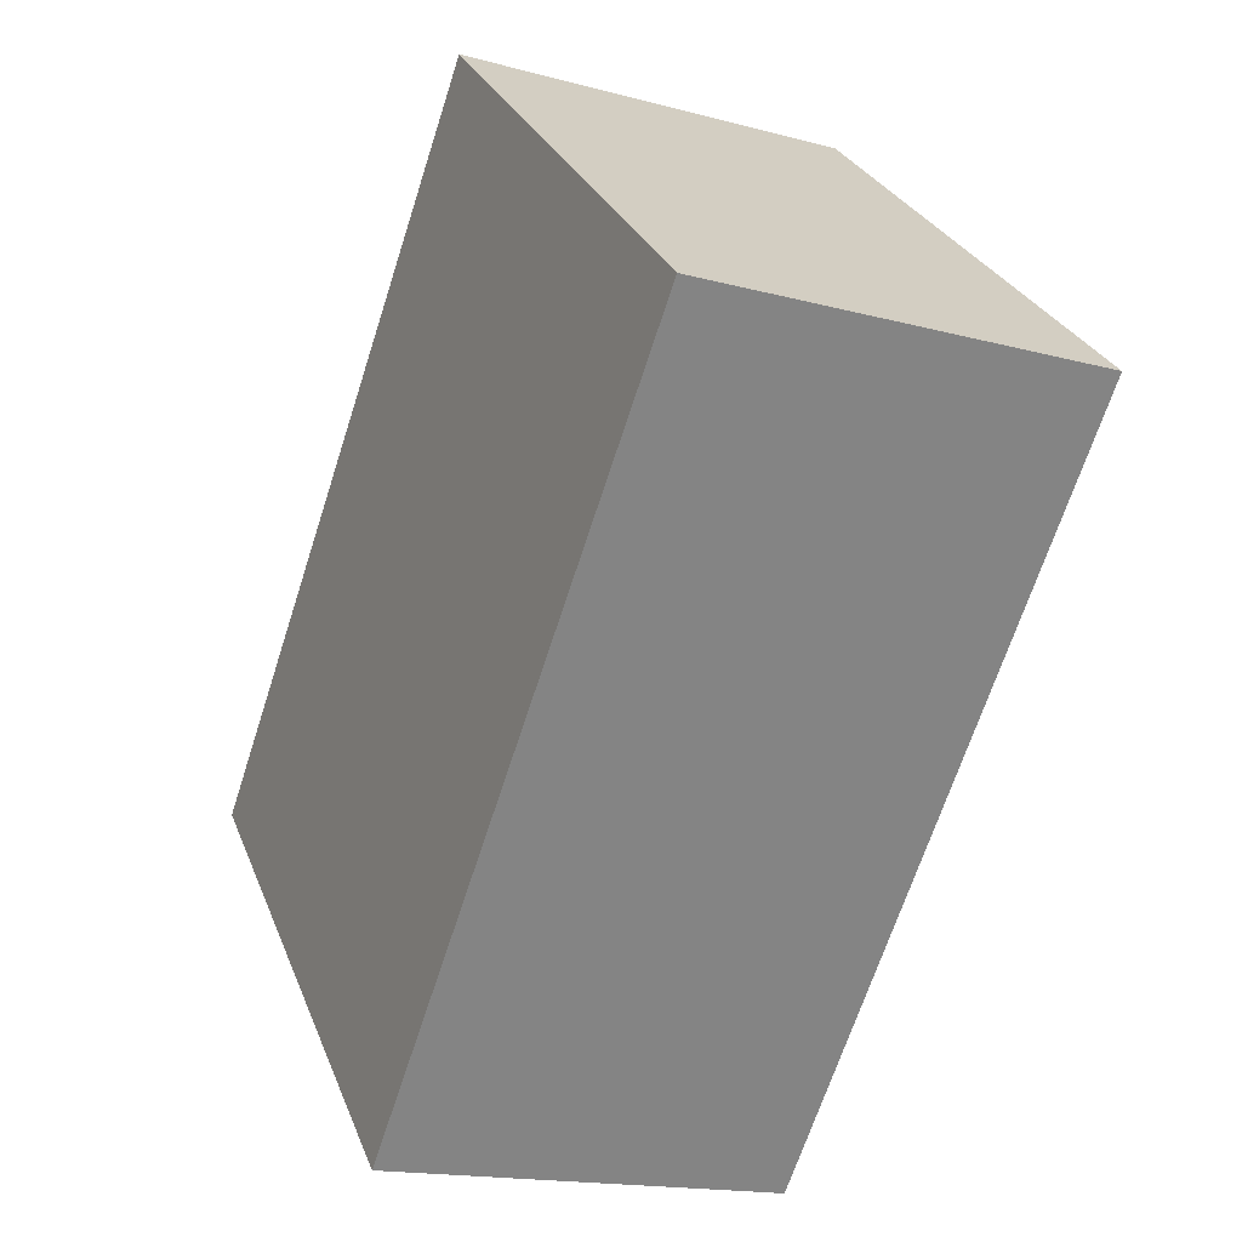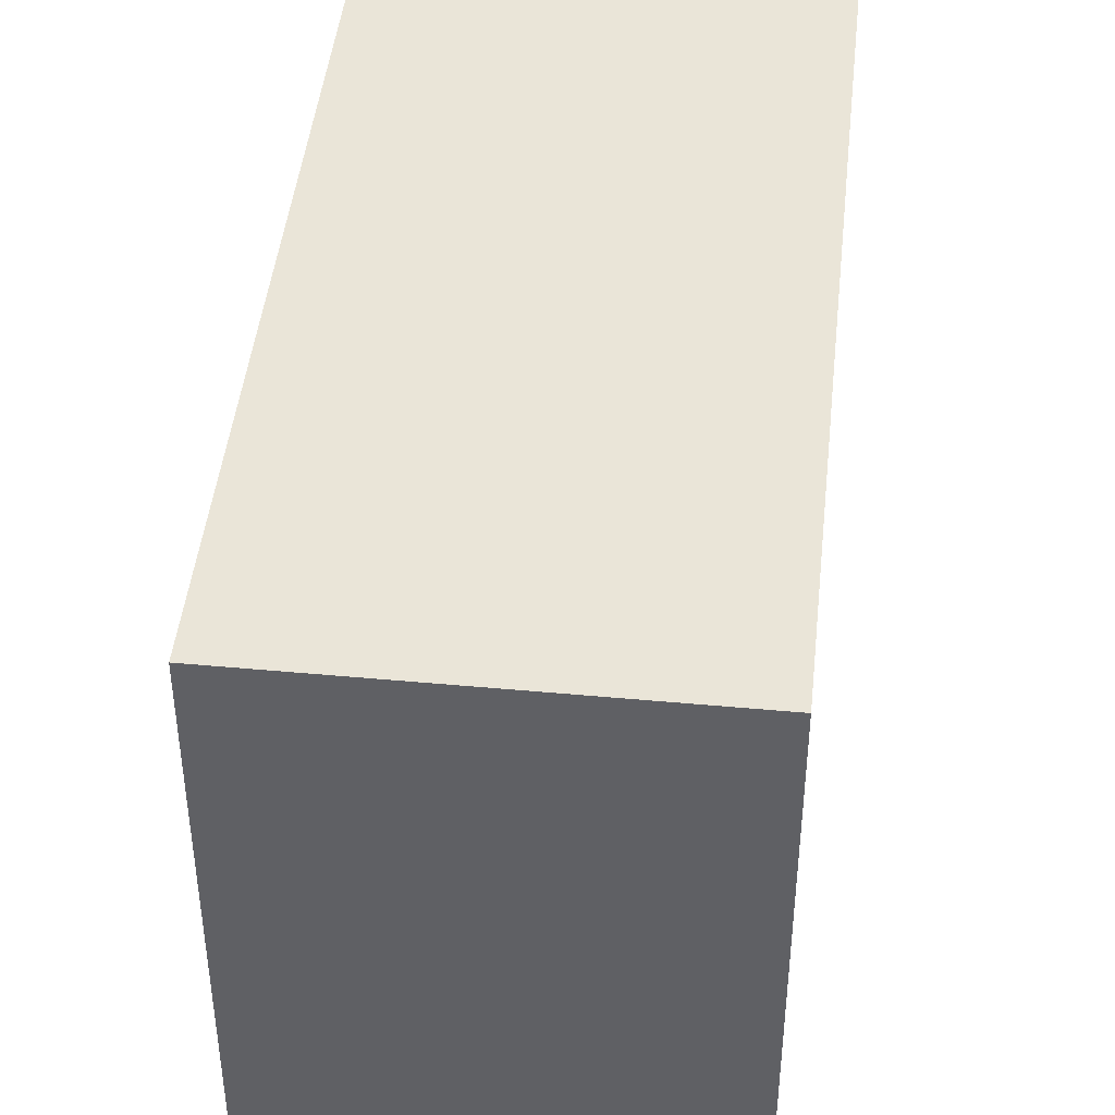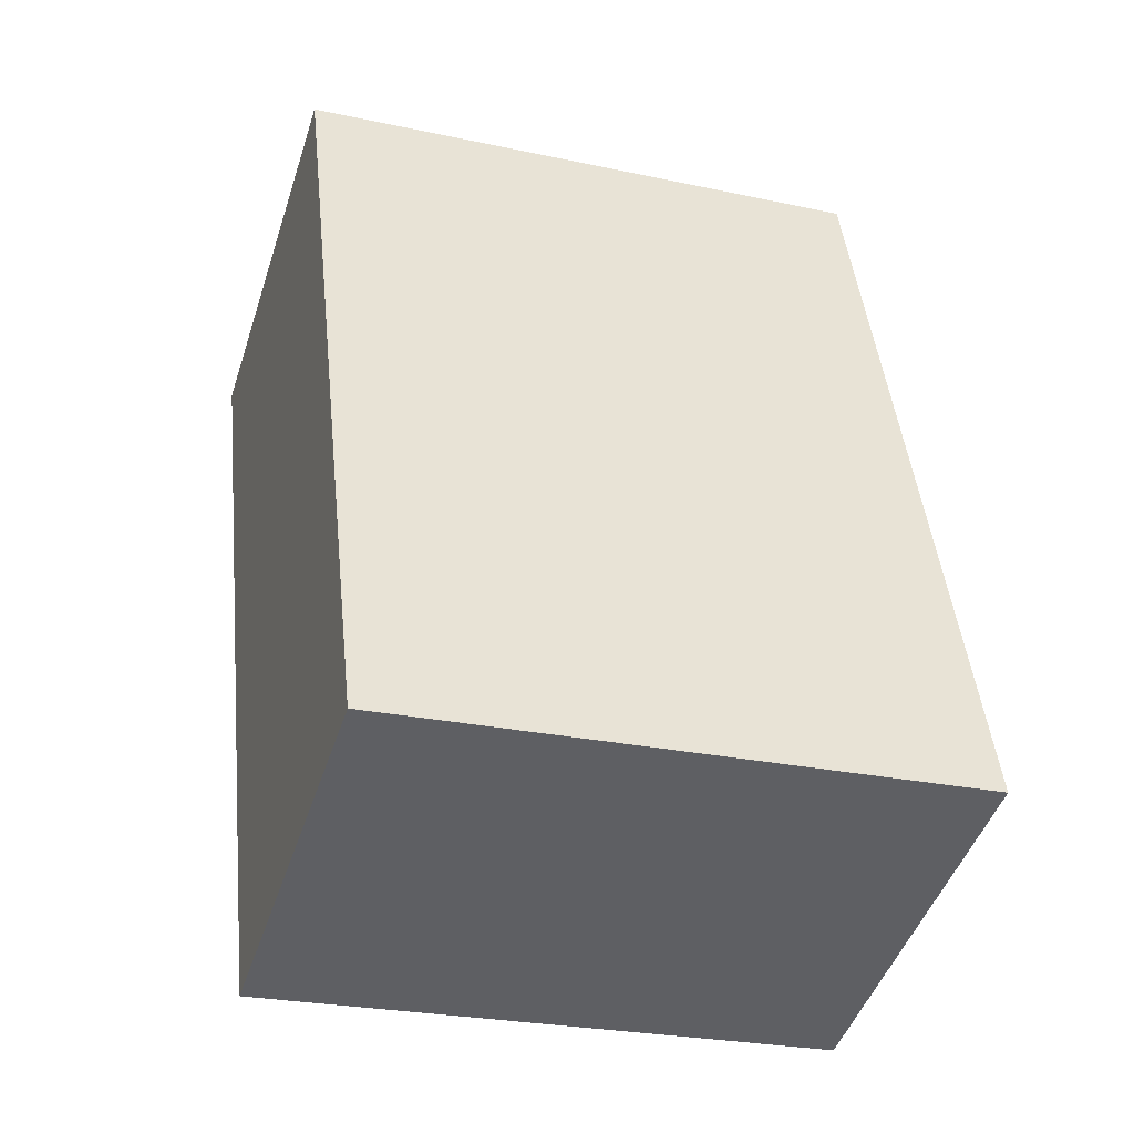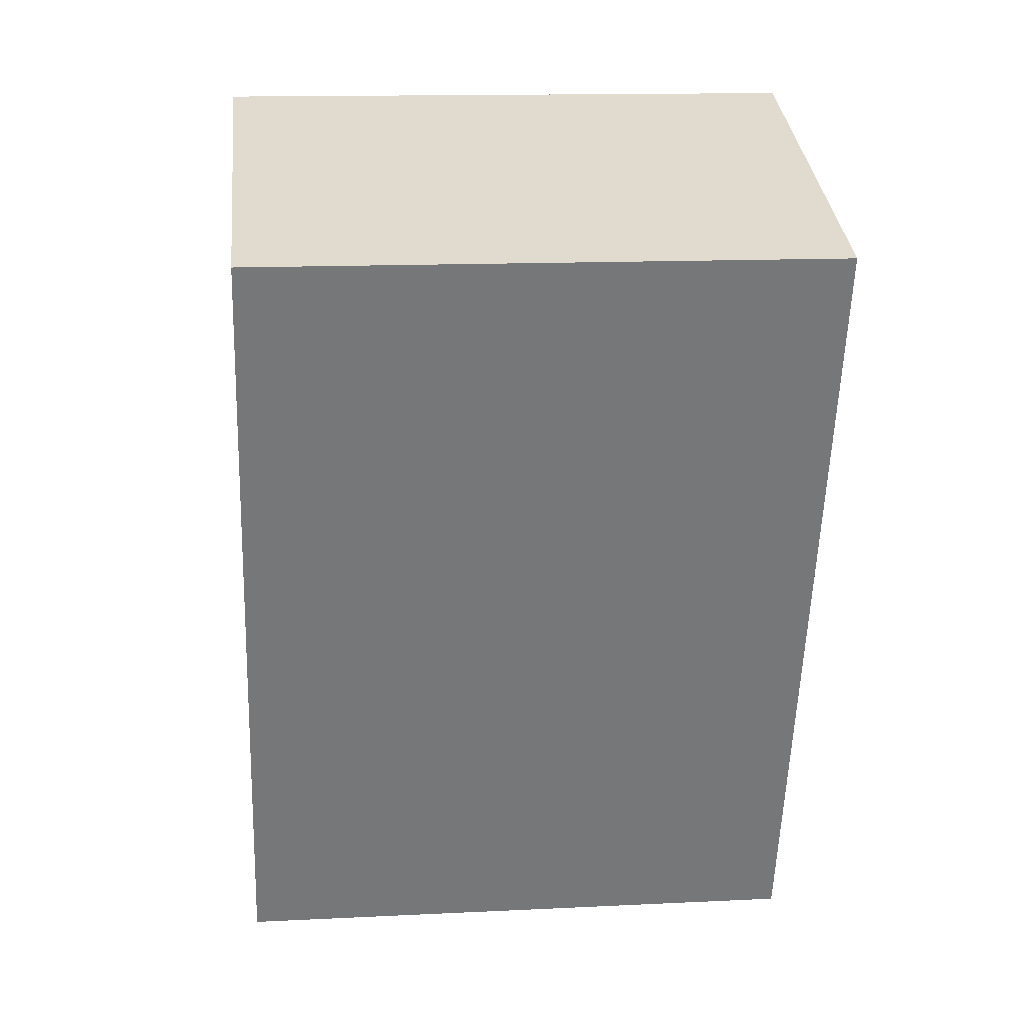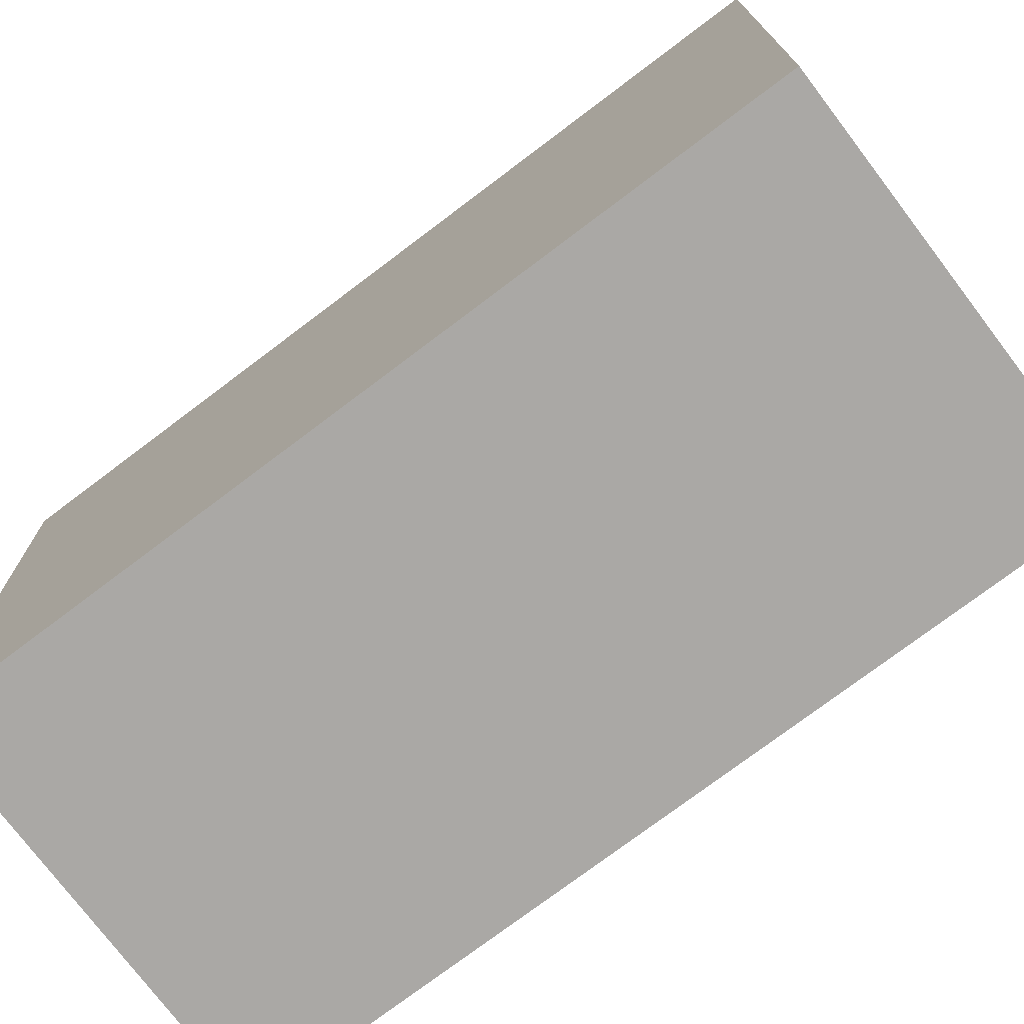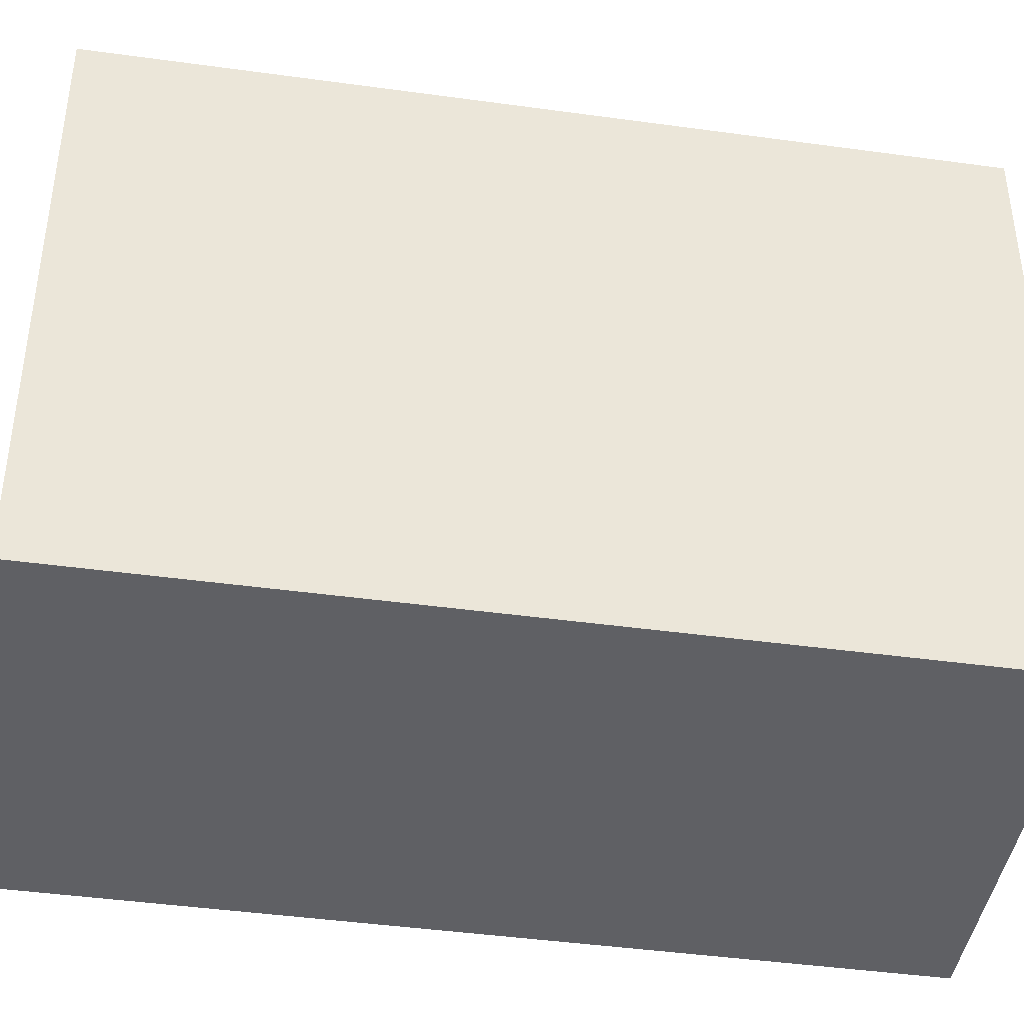
<metadata>
{"format":"obj","ext":"obj","renderer":"f3d","projection":"perspective","resolution":1024,"background":"white","views":[{"elev":28.5,"azim":-18.9,"up":"+Z"},{"elev":45.1,"azim":25.1,"up":"+Y"},{"elev":-26.1,"azim":-108.7,"up":"+Z"},{"elev":14.3,"azim":83.9,"up":"+Z"},{"elev":-75.2,"azim":-33.9,"up":"+Y"},{"elev":-43.2,"azim":-80.3,"up":"+Y"}]}
</metadata>
<code>
v  0 3.728 2.283e-16
v  4.104 3.728 4.08
v  2.413 3.728 -0.831
v  1.691 3.728 4.911
v  2.413 5.088e-17 -0.831
v  0 0 0
v  1.691 -3.007e-16 4.911
v  4.104 -2.498e-16 4.08
g defaultobject
f 1 2 3
f 2 1 4
f 5 1 3
f 1 5 6
f 6 4 1
f 4 6 7
f 7 2 4
f 2 7 8
f 8 3 2
f 3 8 5
f 8 6 5
f 6 8 7

</code>
